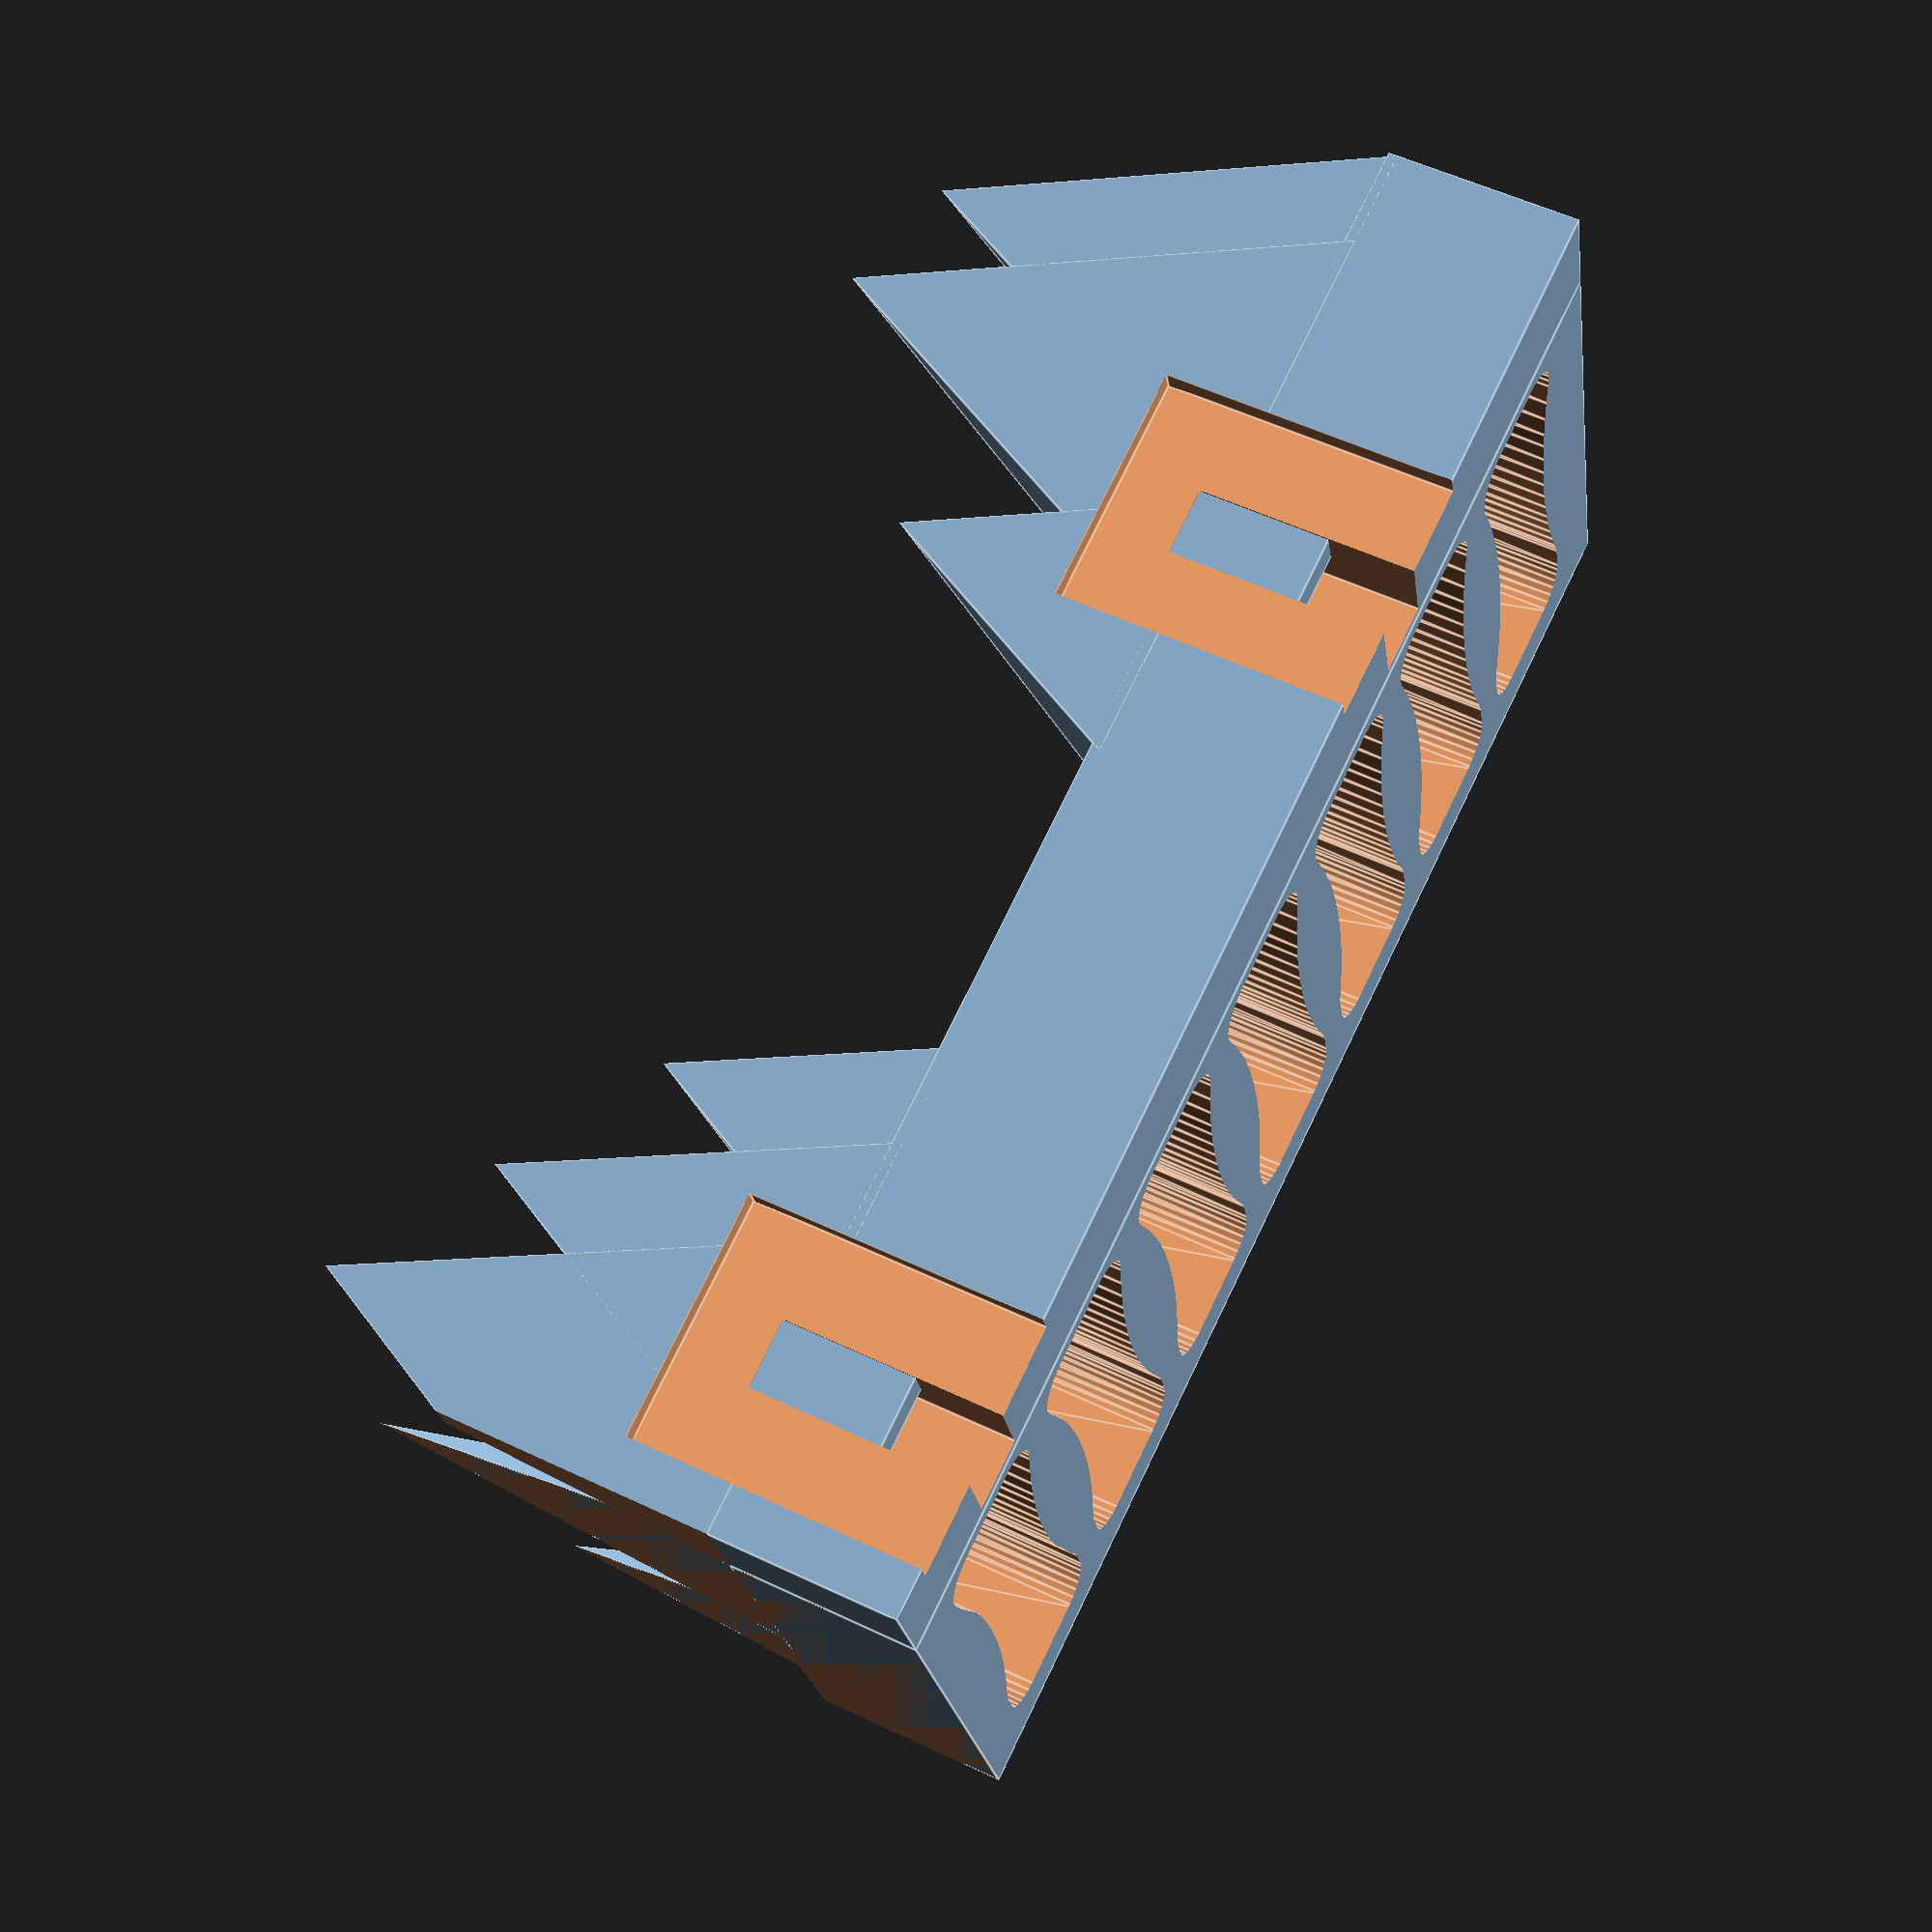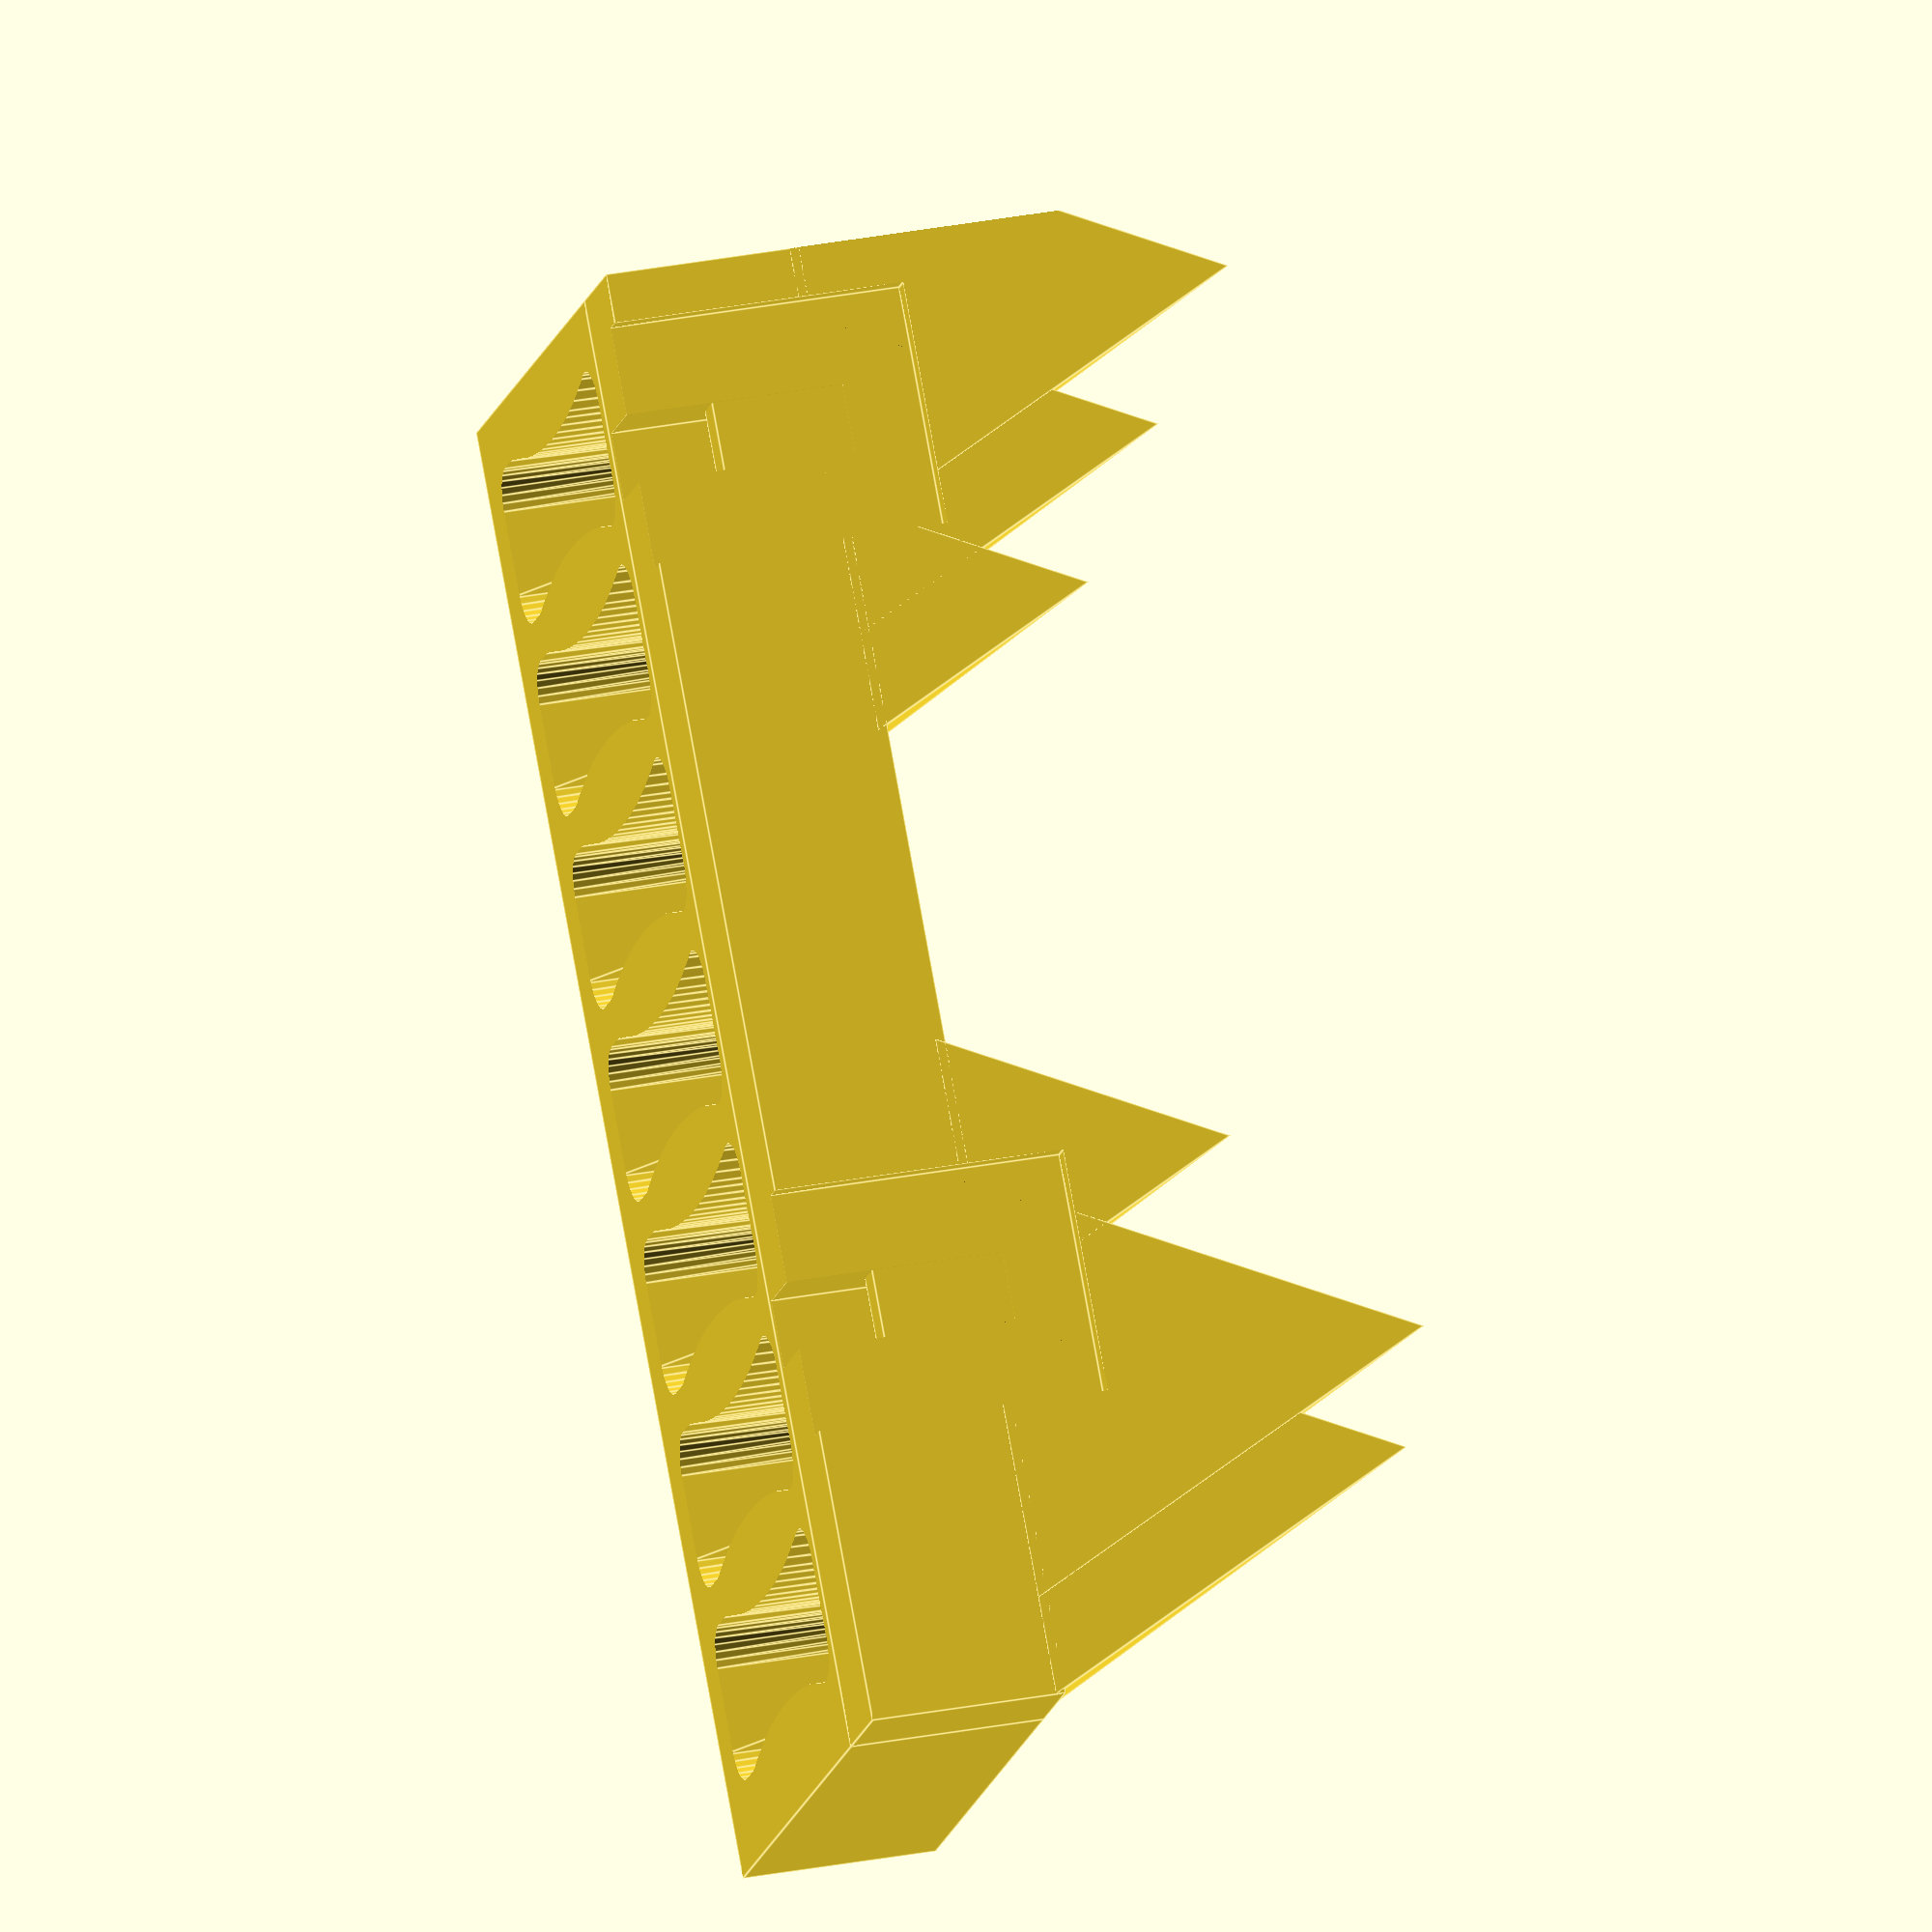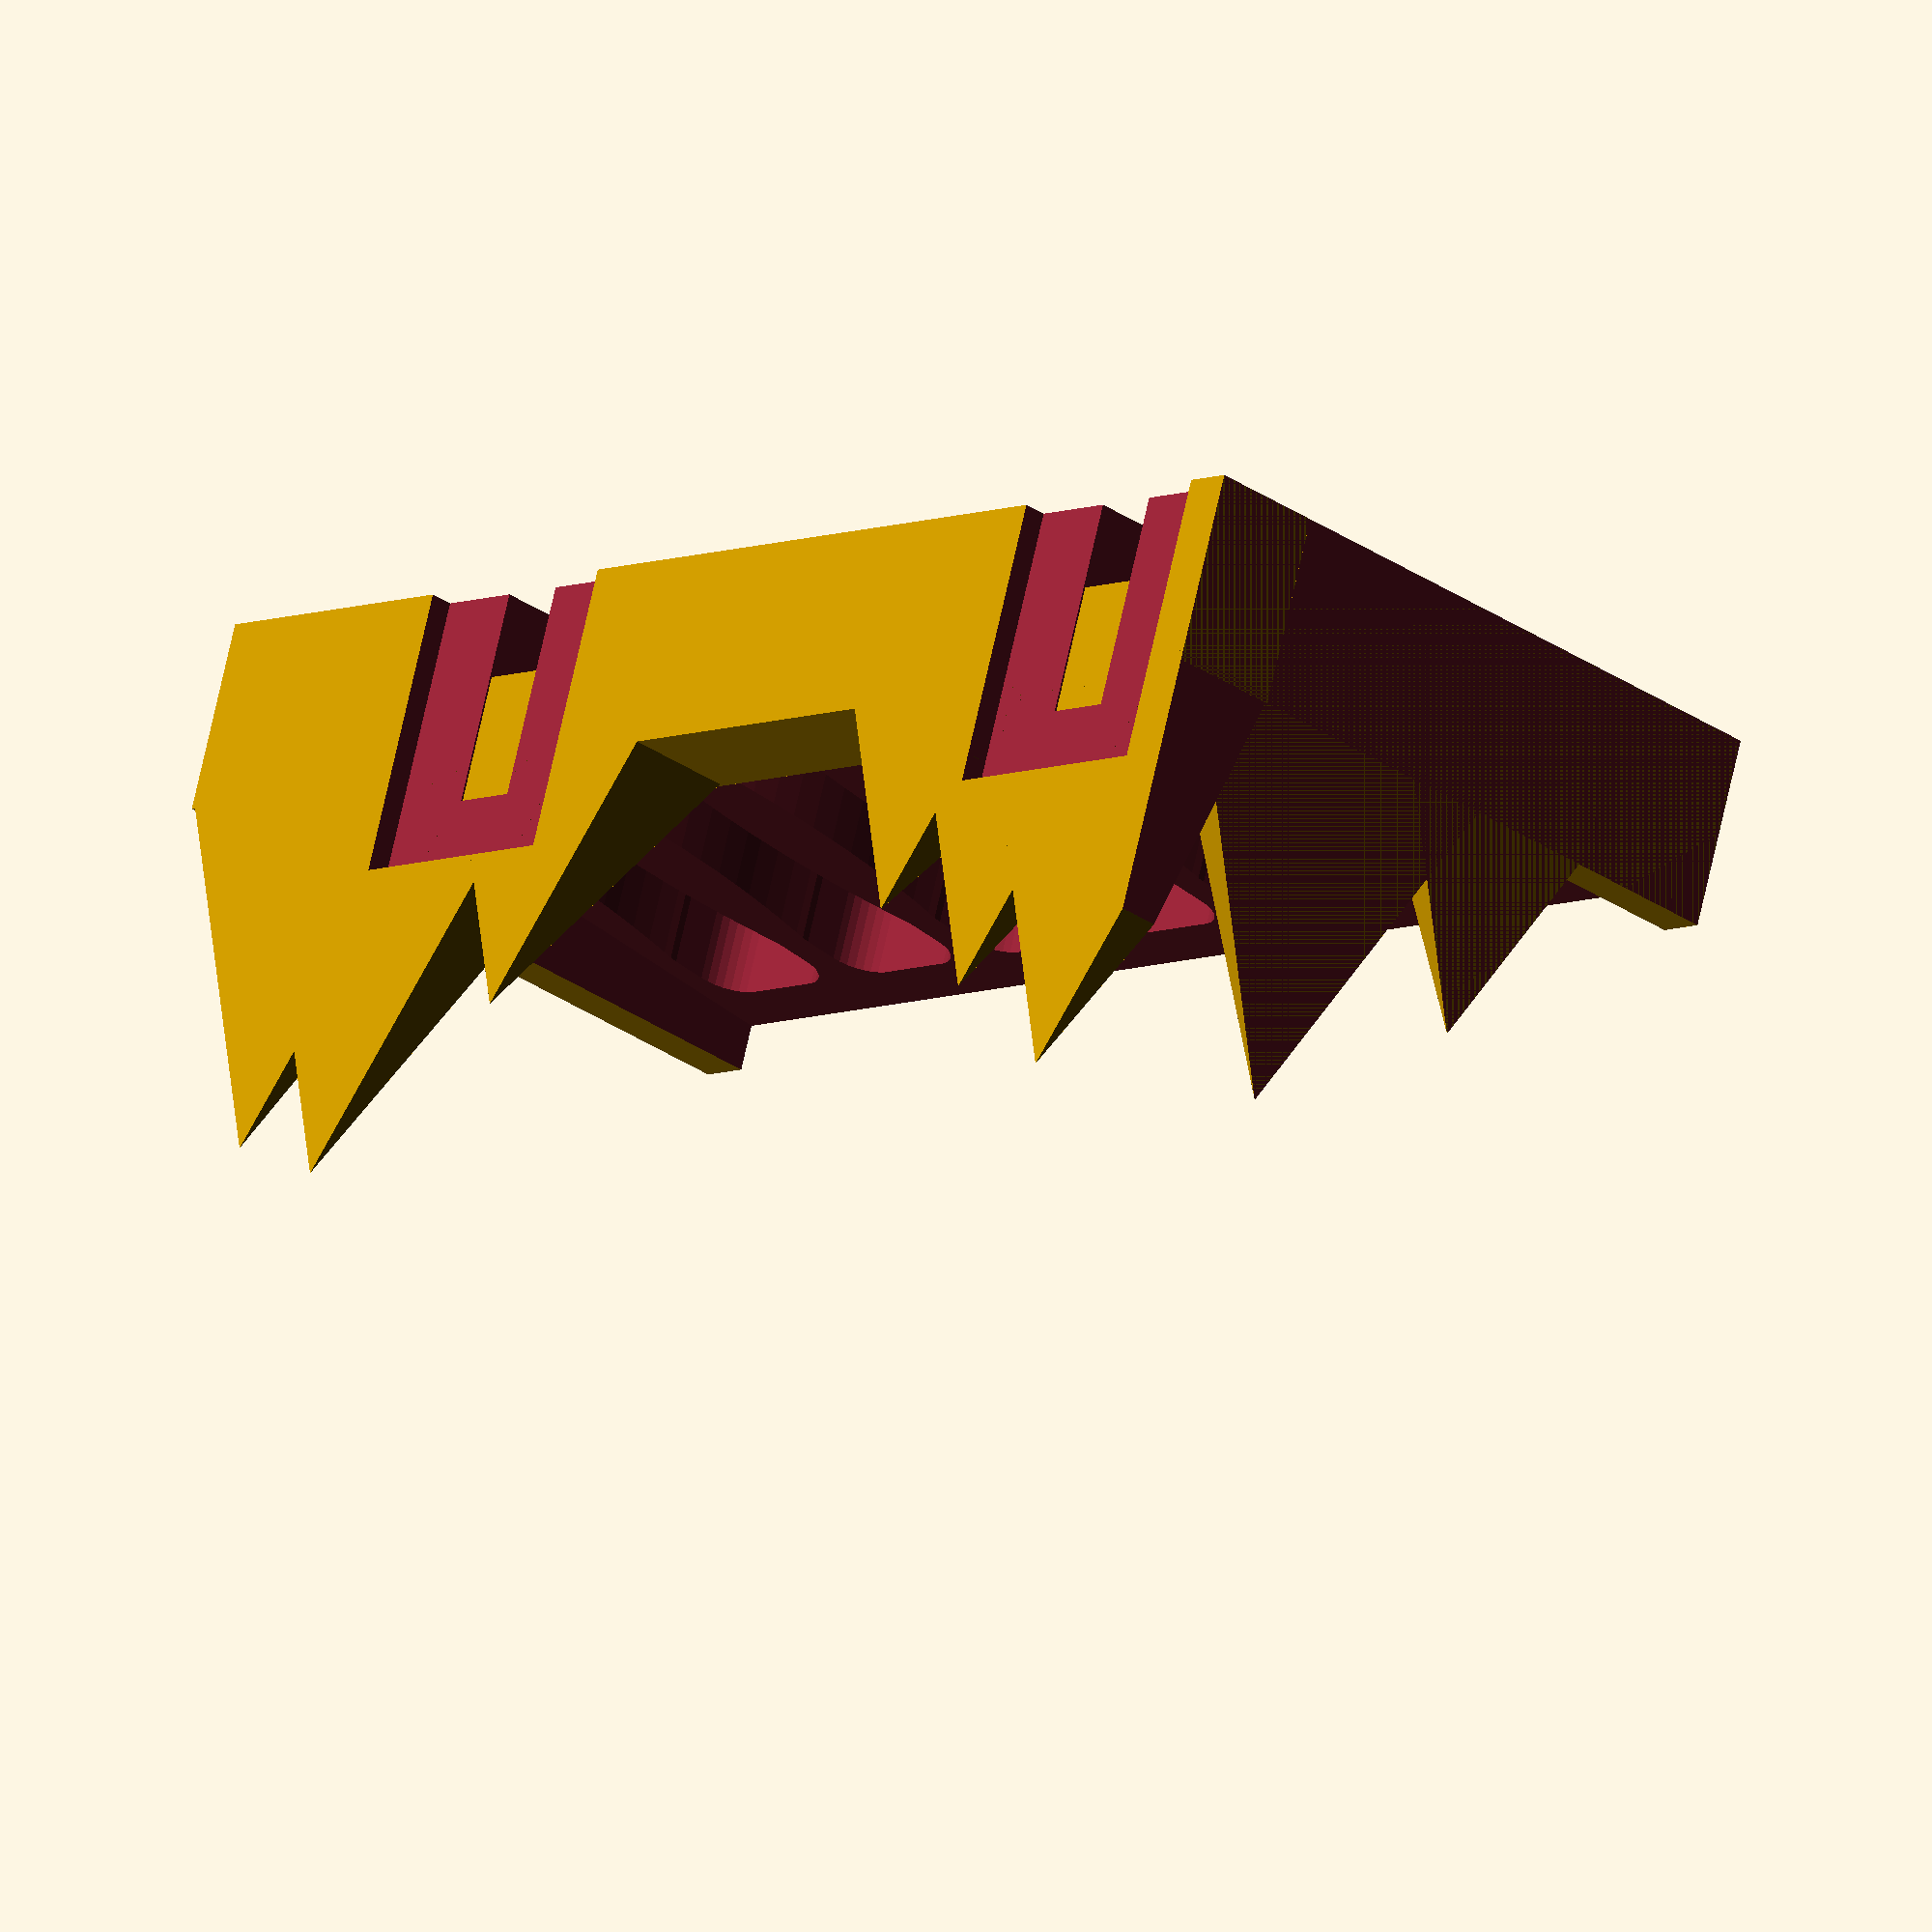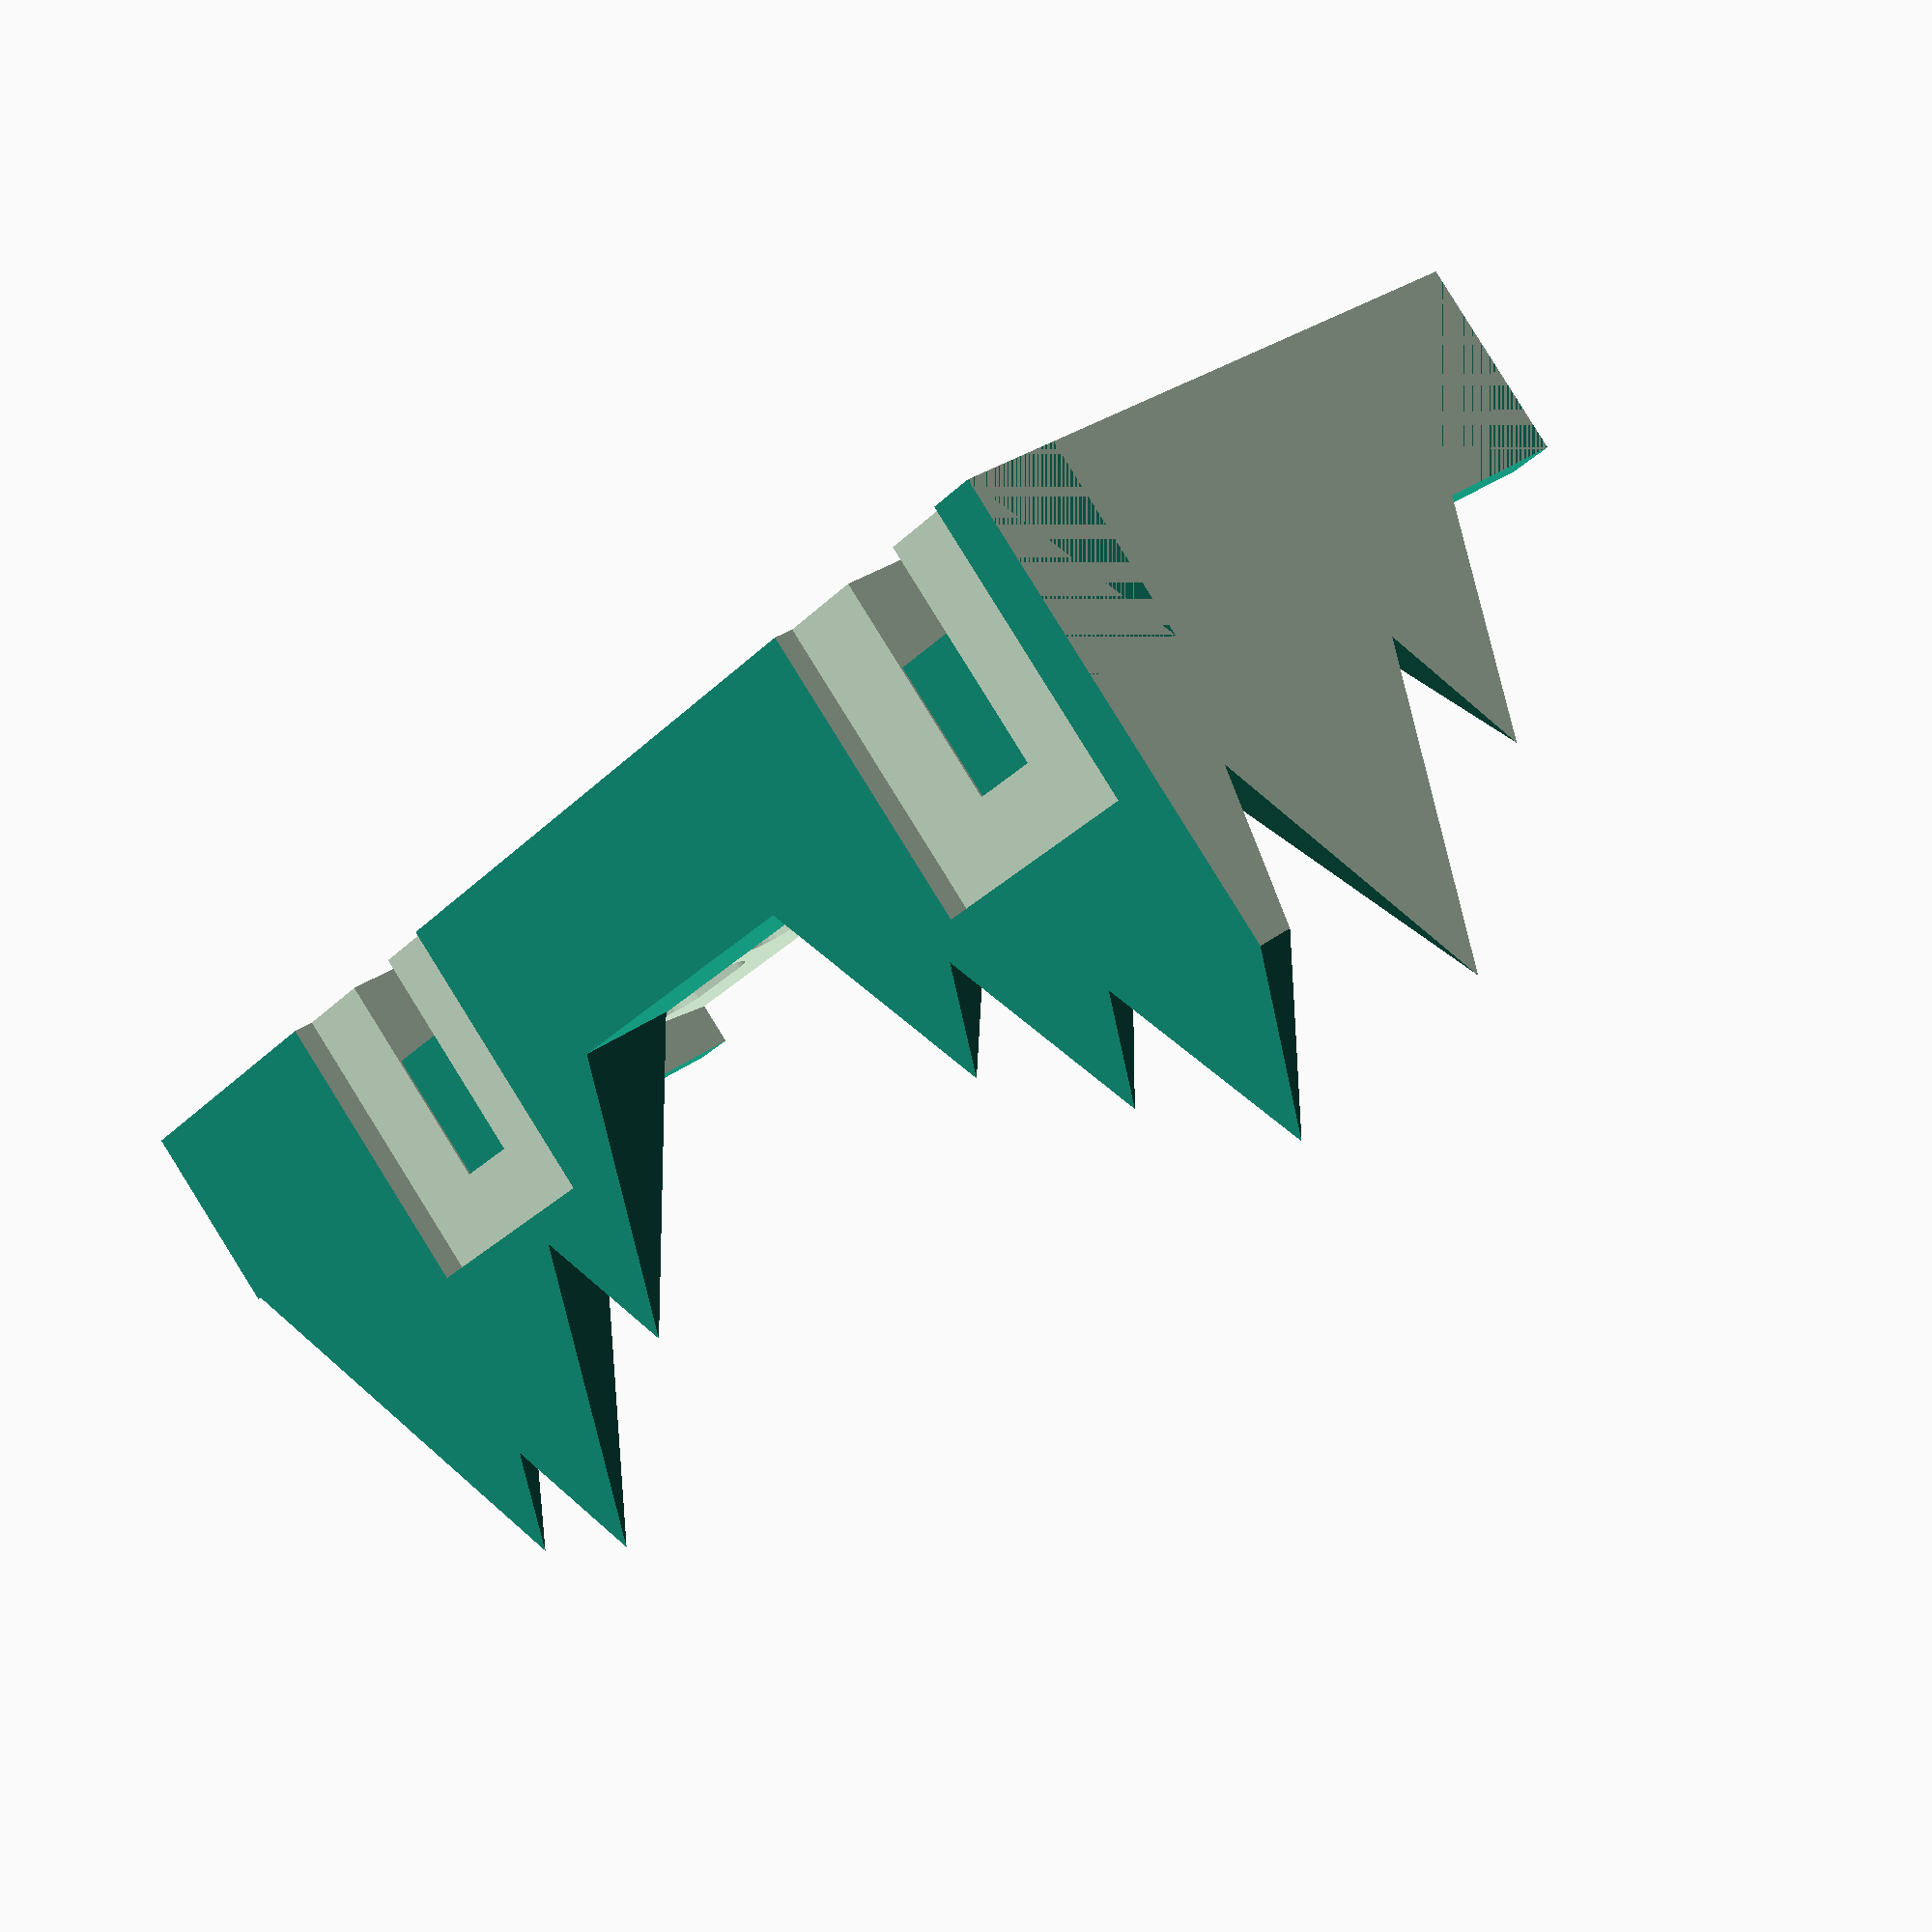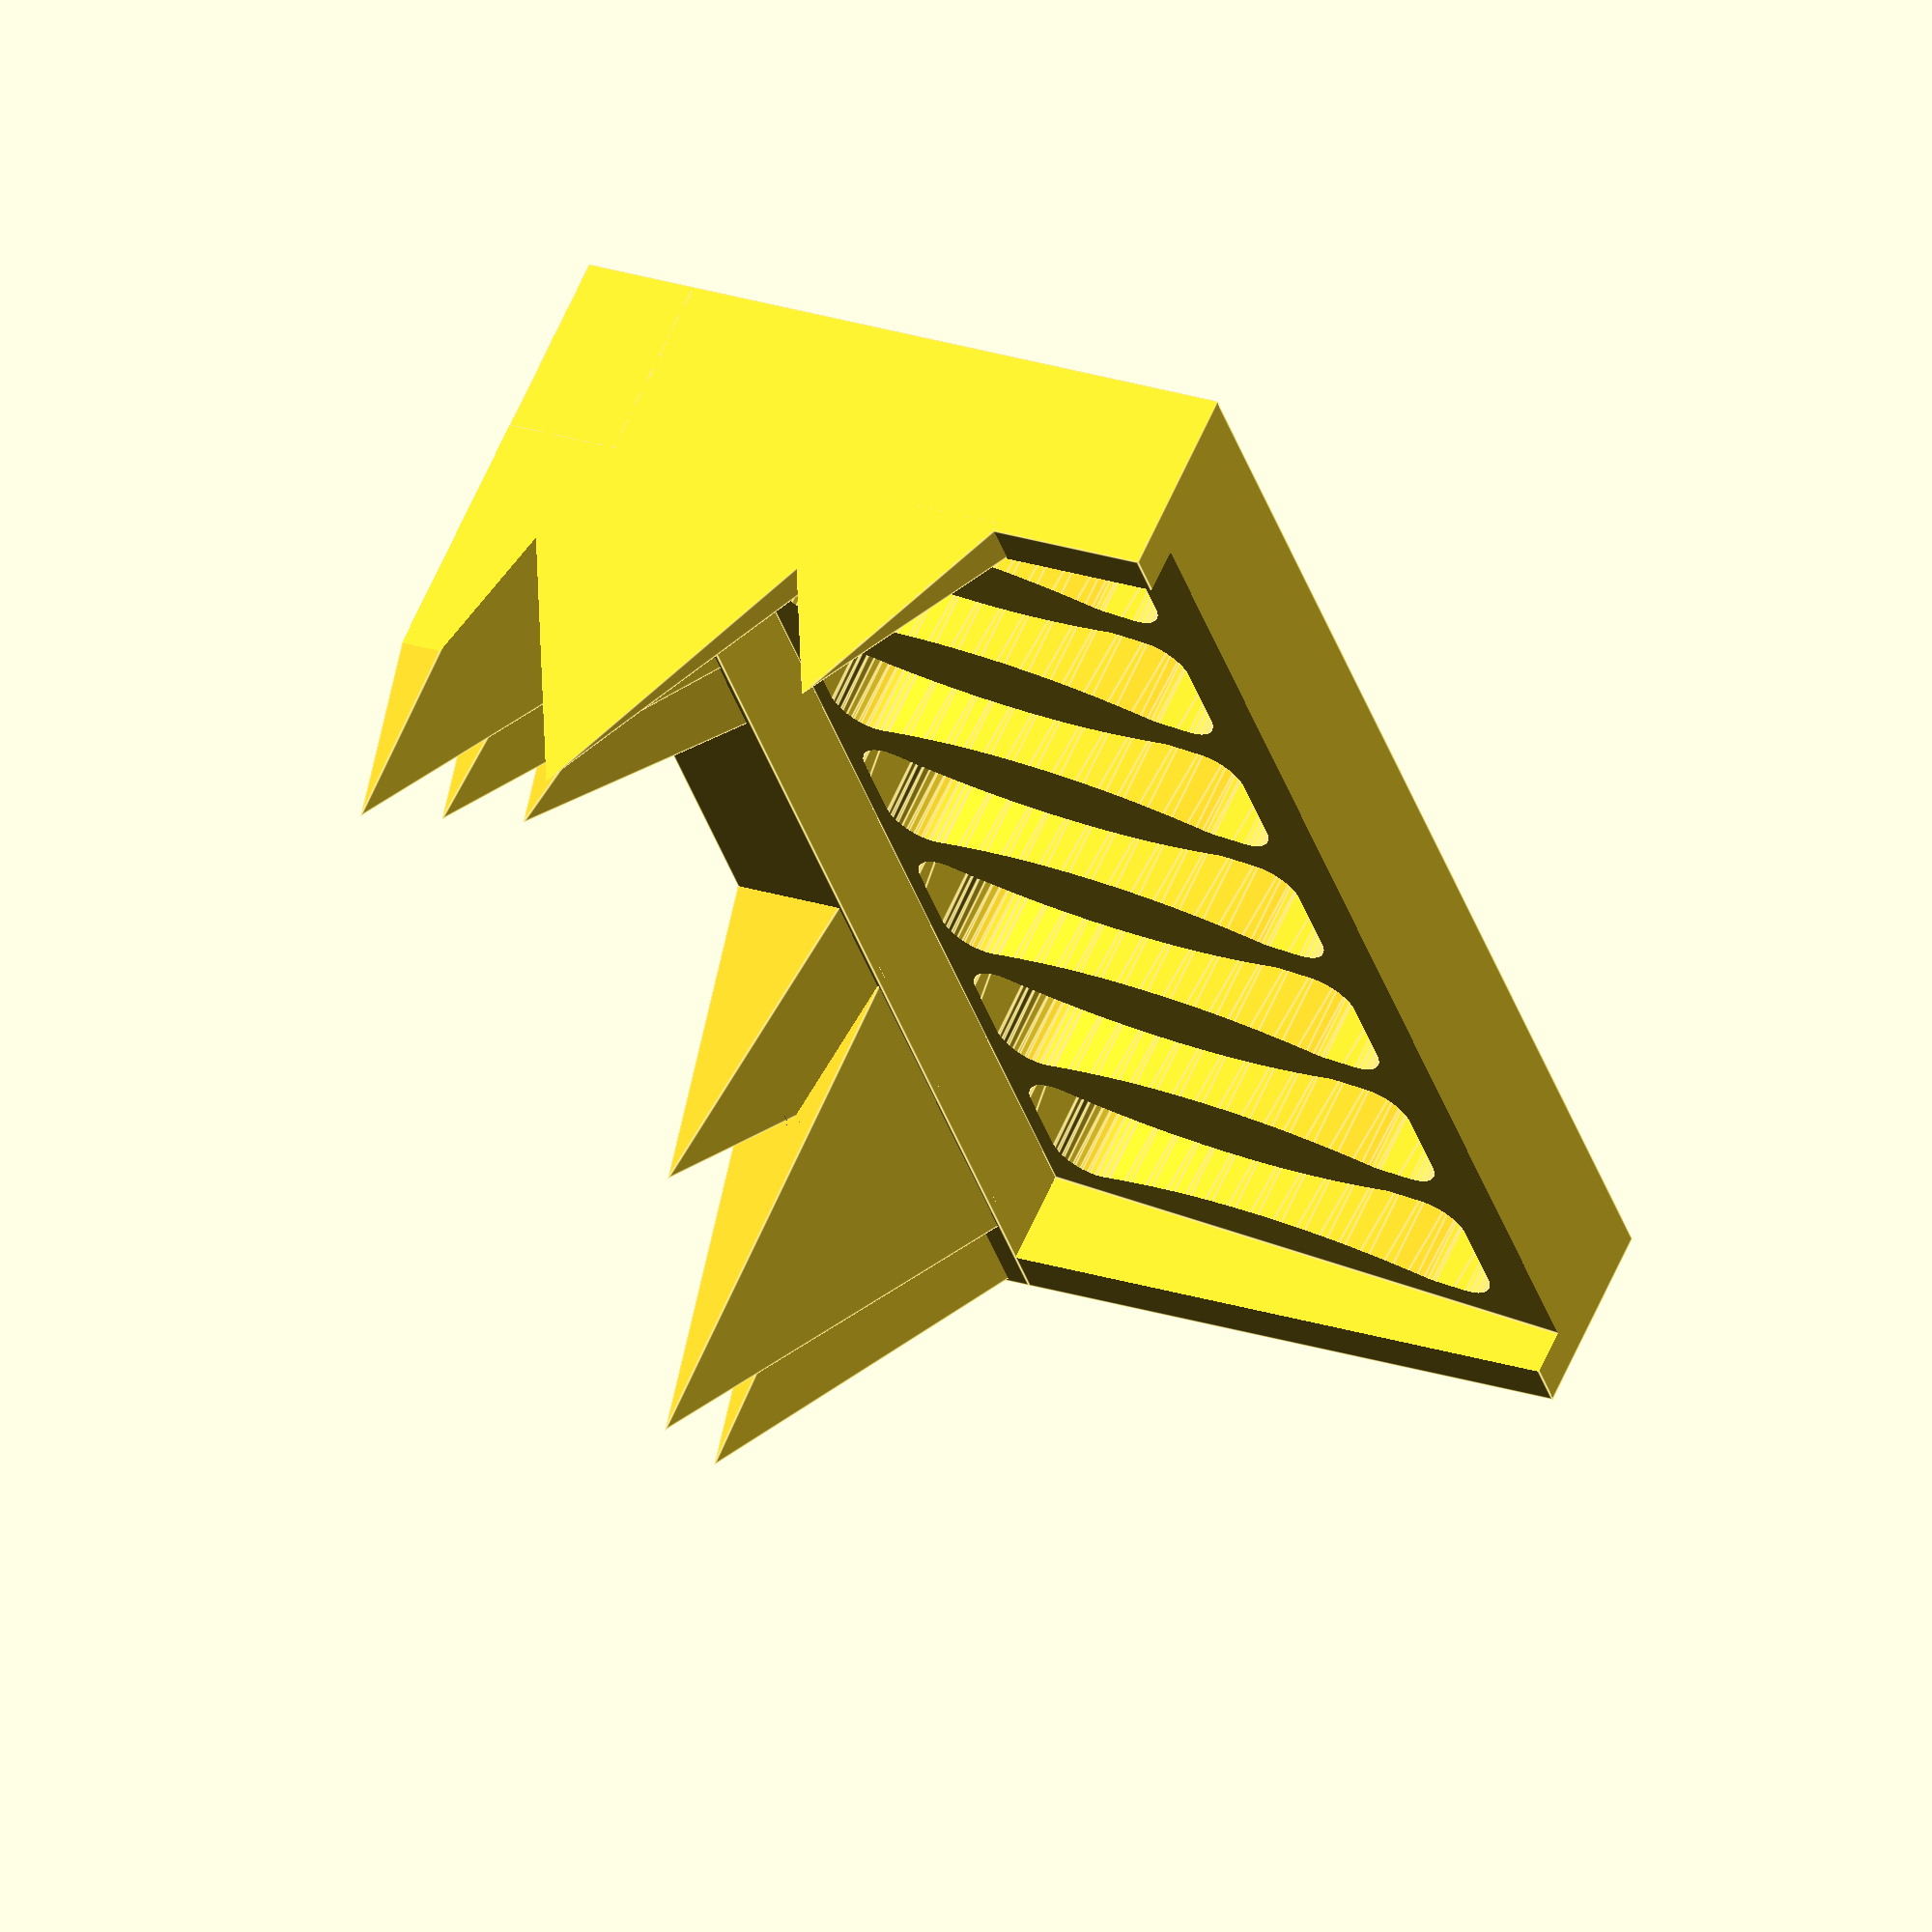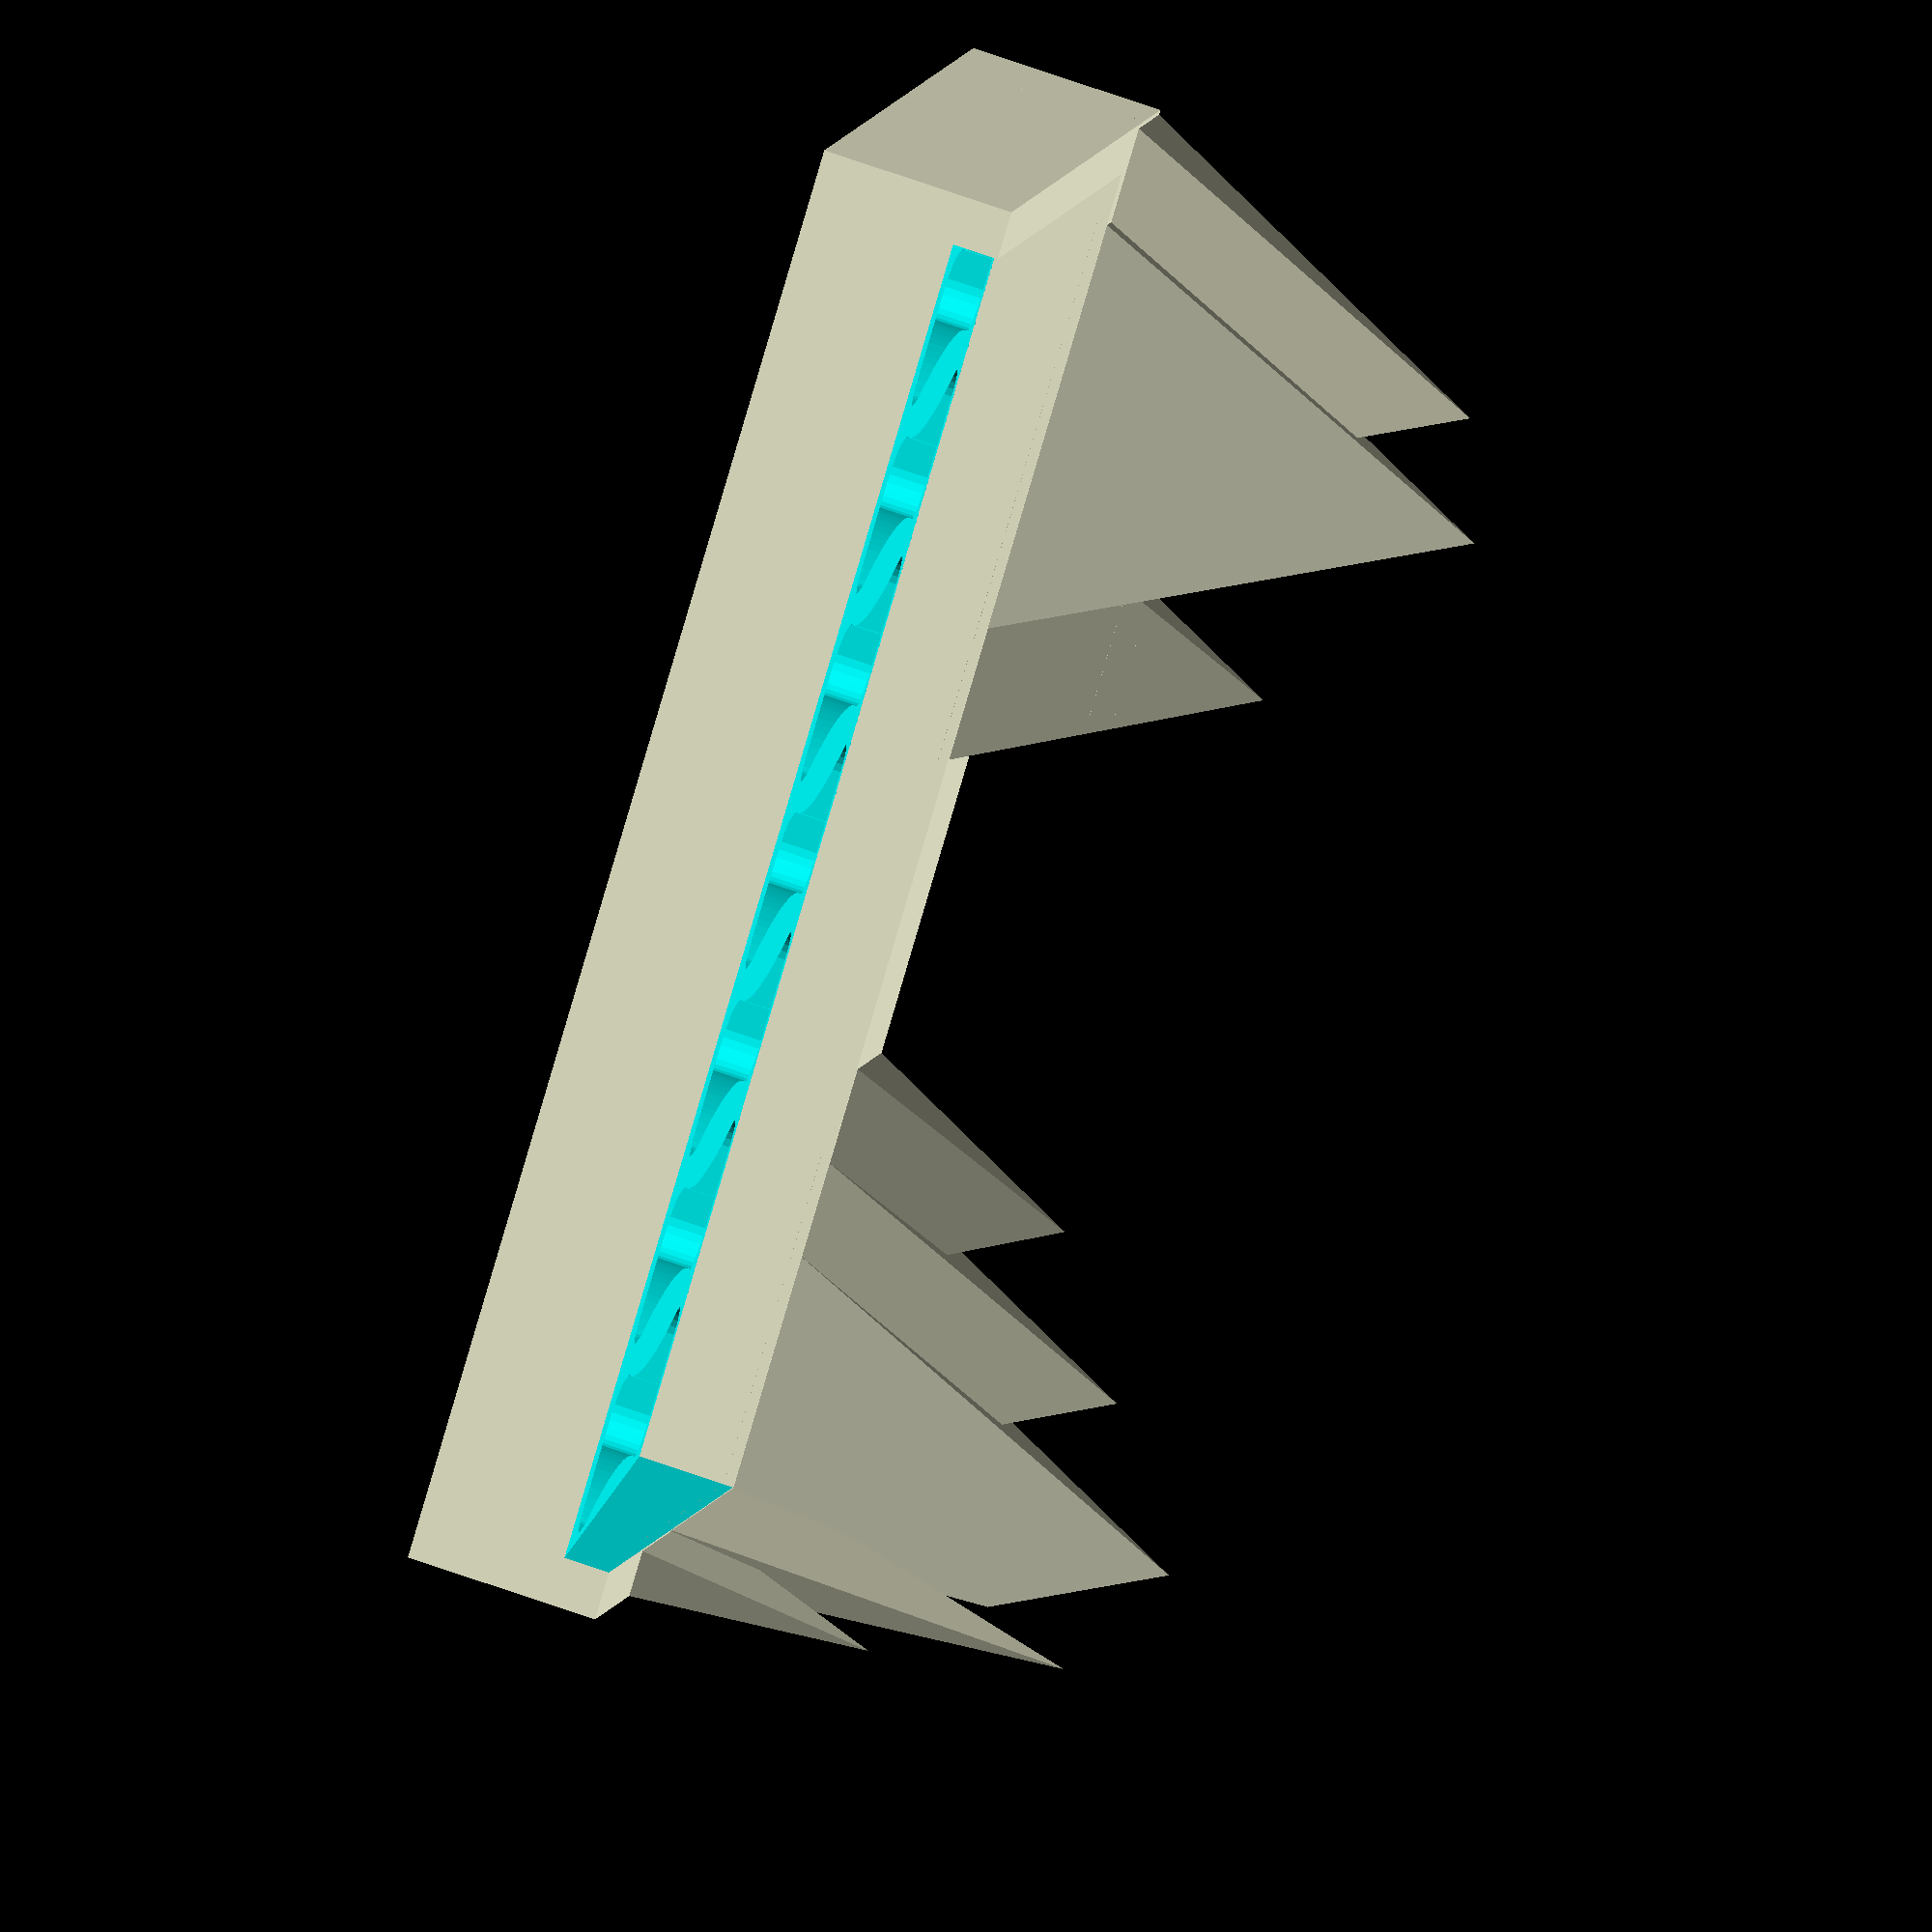
<openscad>
// Scad Template
//
//  Copyright 2012 John Cooper 
//
//  This program is free software: you can redistribute it and/or modify
//  it under the terms of the GNU General Public License as published by
//  the Free Software Foundation, either version 3 of the License, or
//   (at your option) any later version.
//
//  This program is distributed in the hope that it will be useful,
//  but WITHOUT ANY WARRANTY; without even the implied warranty of
//  MERCHANTABILITY or FITNESS FOR A PARTICULAR PURPOSE.  See the
//  GNU General Public License for more details.
//
//  You should have received a copy of the GNU General Public License
//  along with this program.  If not, see <http://www.gnu.org/licenses/>.

// Add some smoothing
$fs=0.2;

width=150;
depth=60;

module back() {
  union () {
    translate([0, -12, 0]) {
      cube([150, 12, 20]);
    }
    translate([0,-10,19]) {
      mountain(2);
    }
    translate([0,20,19]) {
      mountain(1.2);
    }
    translate([width, -12, 19]) {
      rotate([0,0,90]) {
        union () {
          mountain(2,10);
          translate([0,10,0]) {
            mountain(2.2,12);
          }
          translate([0,40,0]) {
            mountain(1.4,12);
          }
        }
        union () {
          translate([0,100,0]) {
            mountain(1.2,12);
          }
          translate([0,110,0]) {
            mountain(1.7,12);
          }
          translate([0,120,0]) {
            mountain(2.2,12);
          }
        }
      }
    }
  }
}

module mountain(size, depth=5) {
  polyhedron(
    points = [ [0,0,0], [depth,0,0], [depth,20 * size, 0], [0, 20 * size, 0], // the base
               [0,10 * size,20 * size] ], // The top
    triangles = [[0, 3, 4], // back
                 [0, 4, 1], [3, 2, 4], //sides
                 [1, 4, 2], // Front
                 [0, 1, 2], [0, 2, 3] ] // base
                 );
}

module snowboard() {
  minkowski () {
    difference () {
      cube([10, 55, 30]);
      // Cut out the sides
      for ( r= [ 1, -1] ) {
        translate([5 + (112 * r ),25,0]) {
          cylinder(r=110, h=52, $fn=200);
        }
      }
    }
    cylinder(r=5, h=20);
  }
}

module base() {
  difference () {
    // Main base
    cube([width, depth, 20]);
    // Carve out the main shape
    translate([5, 0, 10]) {
      rotate([5, 0, 0]) {
        cube([width -10, depth * 1.2, 20]);
      }
    }
    // Remove the snowboards
    for ( r = [0,1,2,3,4,5,6] ) {
      translate([10 + r * 20, 6, -1]) {
        scale (0.8) {
          snowboard();
        }
      }
    }
  }

}

module hookhole() {
  // These are for some 3M mini hhoks 17006H
  difference () {
    union () {
      // Back plane
      cube([25, 30, 2.5]);
      // Space for the hook
      translate([(25 / 2 ) - ( 7 / 2 ), 0, 0]){
        cube([7, 18 +4.5, 11]);
      }
    }
    translate([0, 9, 2.7]) {
      cube([30, 25, 4]);
    }
  }
}

difference() {
  union() {
    base();
    back();
  }
  translate([-100,-30,0]) {
    cube([100,100,100]);
  }
  // Add some holes for hooks.
  for ( l = [0, 1]) {
    translate([30 + ( l * 90 ), -12.1, -0.1]) {
      rotate([0,180,0]){
        rotate([-90, 0, 0]) {
          hookhole();
        }
      }
    }
  }
}



</openscad>
<views>
elev=125.8 azim=16.8 roll=63.1 proj=p view=edges
elev=327.4 azim=134.6 roll=255.3 proj=o view=edges
elev=288.9 azim=132.6 roll=12.5 proj=o view=wireframe
elev=273.4 azim=132.8 roll=328.1 proj=p view=solid
elev=298.4 azim=72.4 roll=23.5 proj=o view=edges
elev=116.6 azim=143.3 roll=249.7 proj=o view=solid
</views>
